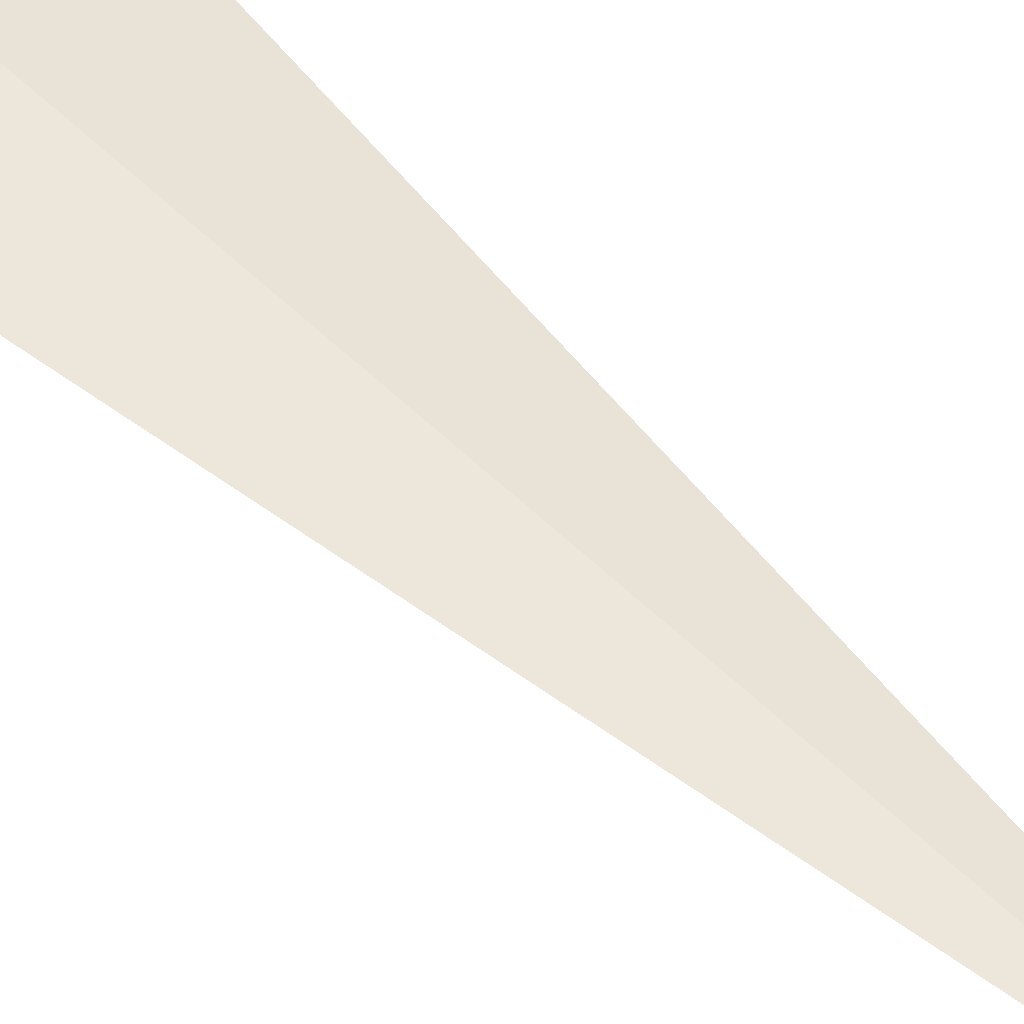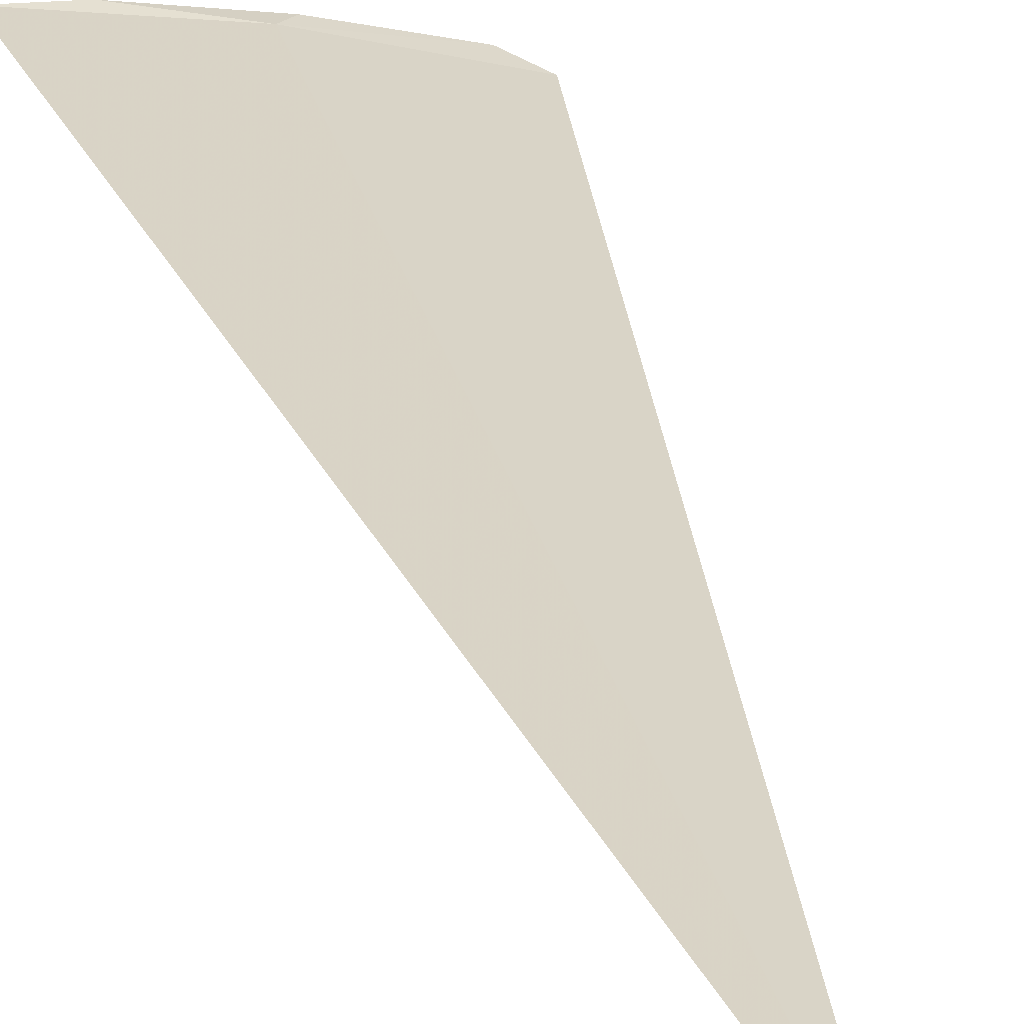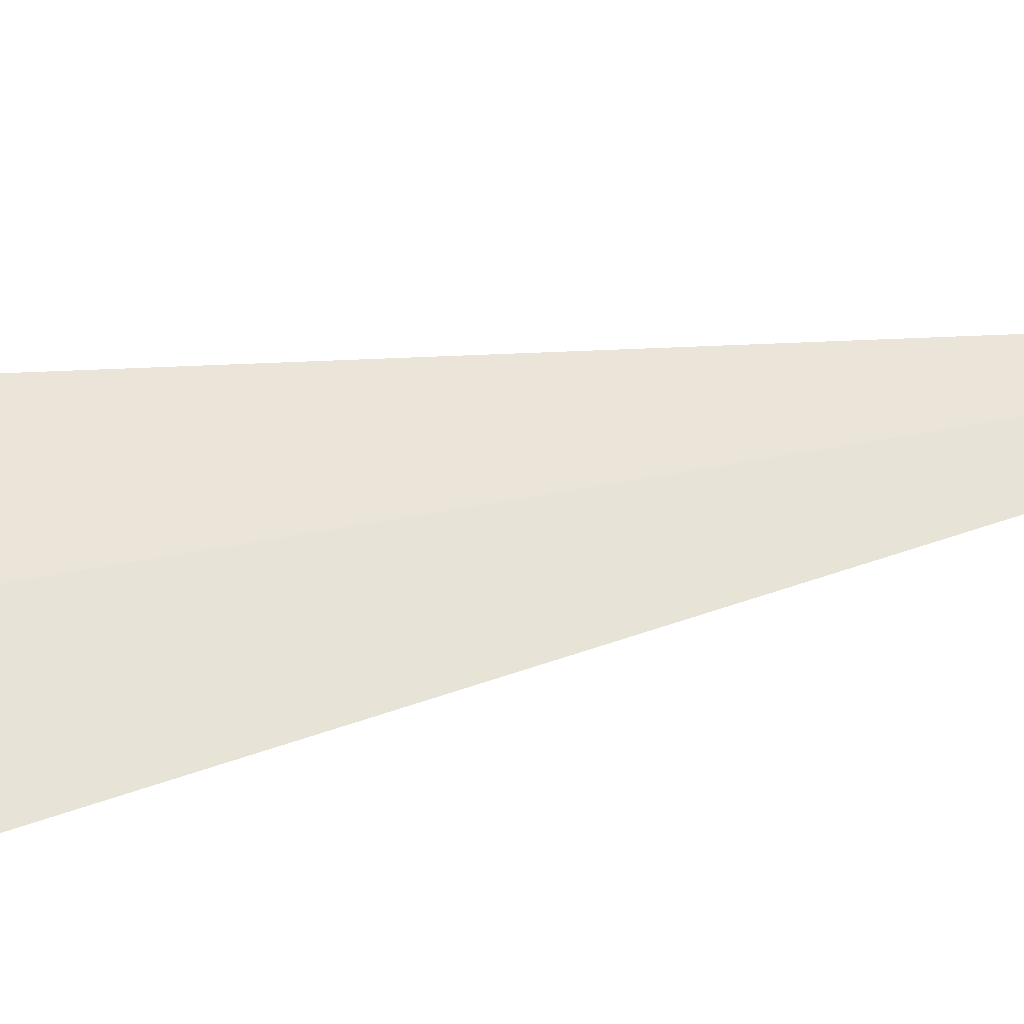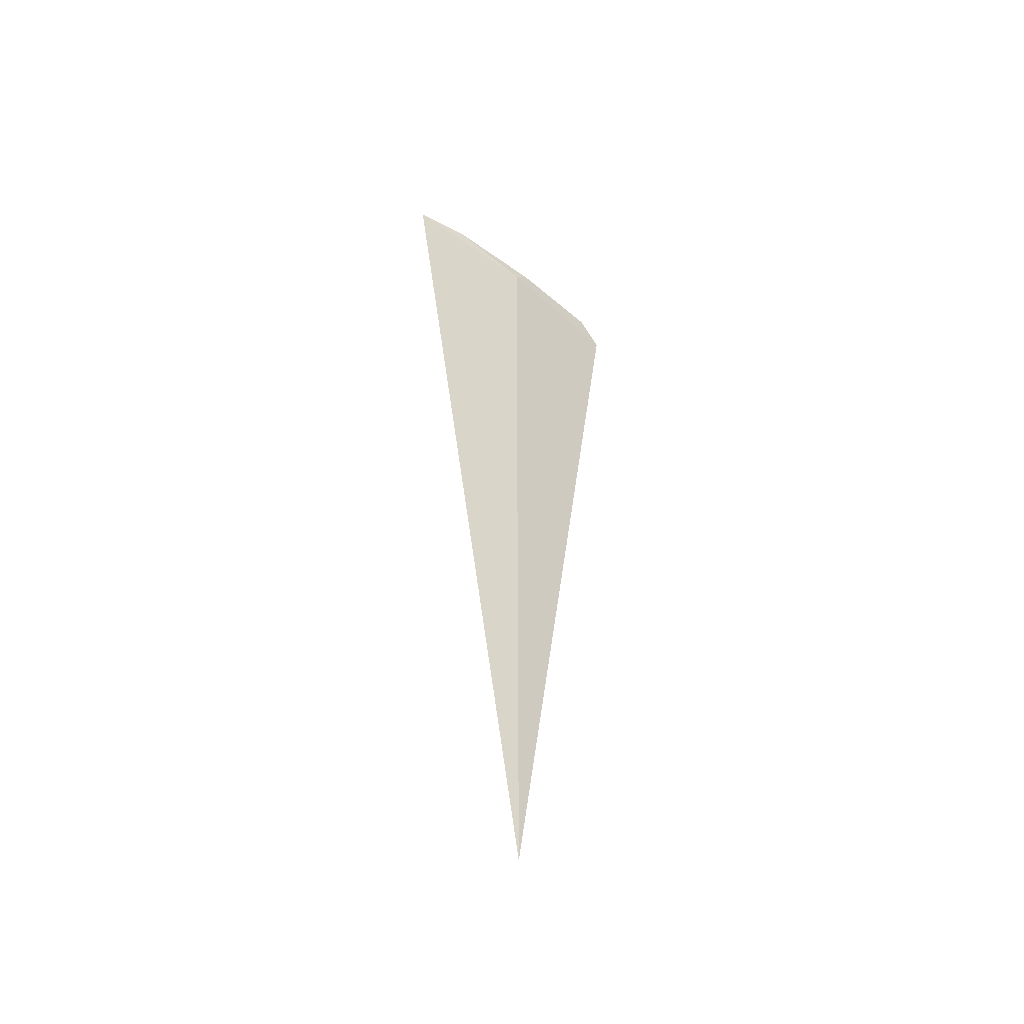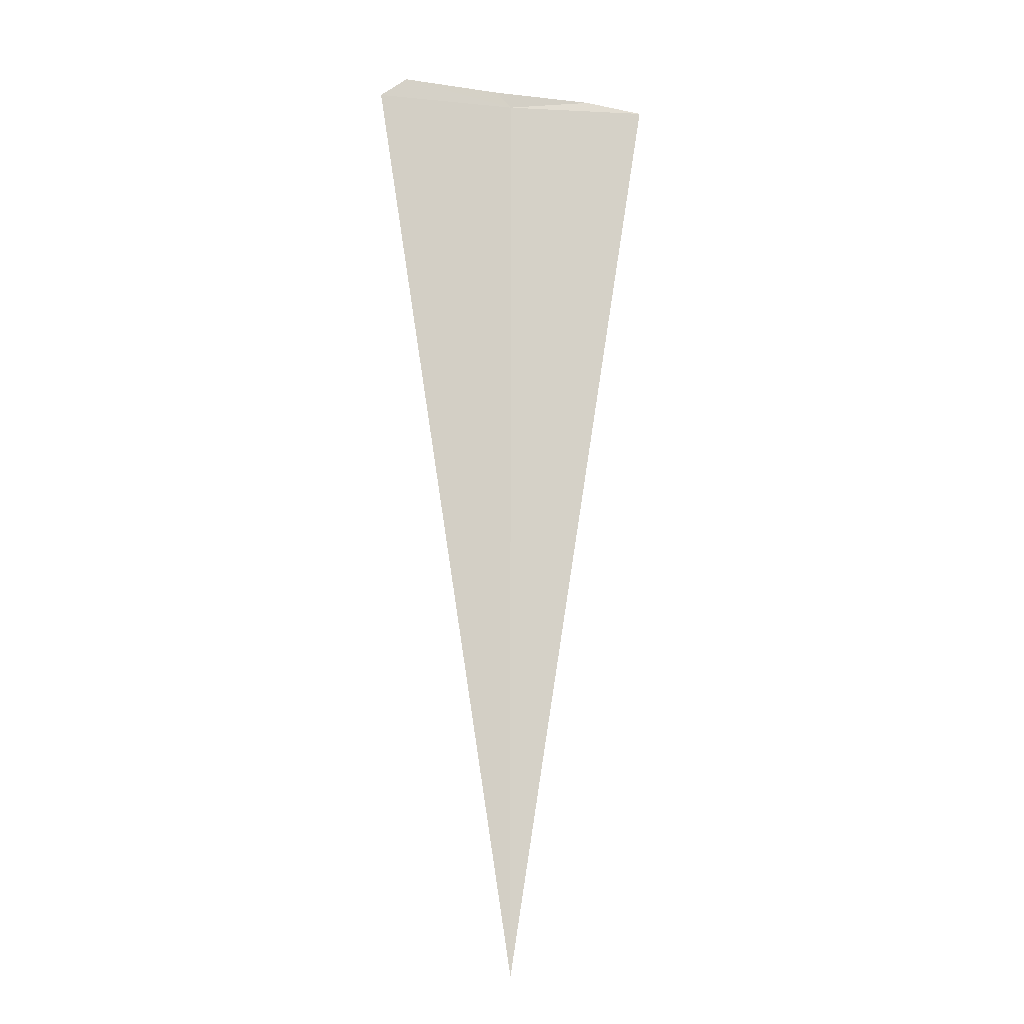
<metadata>
{"format":"obj","ext":"obj","renderer":"f3d","projection":"perspective","resolution":1024,"background":"white","views":[{"elev":55.2,"azim":-44.2,"up":"+Z"},{"elev":30.5,"azim":-14.5,"up":"+Z"},{"elev":71.2,"azim":-99.8,"up":"+Z"},{"elev":-50.8,"azim":-27.5,"up":"+Y"},{"elev":-10.3,"azim":-176.6,"up":"+Y"}]}
</metadata>
<code>
v 18.7 17.5 22.35
v 19.27 17.5 22.18
v 18.7 13.61 22.35
v 18.1 17.5 22.46
v 19.16 17.59 22.21
v 18.76 17.57 22.34
v 18.34 17.55 22.43
f 1 5 6
f 1 7 4
f 1 2 5
f 1 6 7
f 1 4 3
f 1 3 2

</code>
